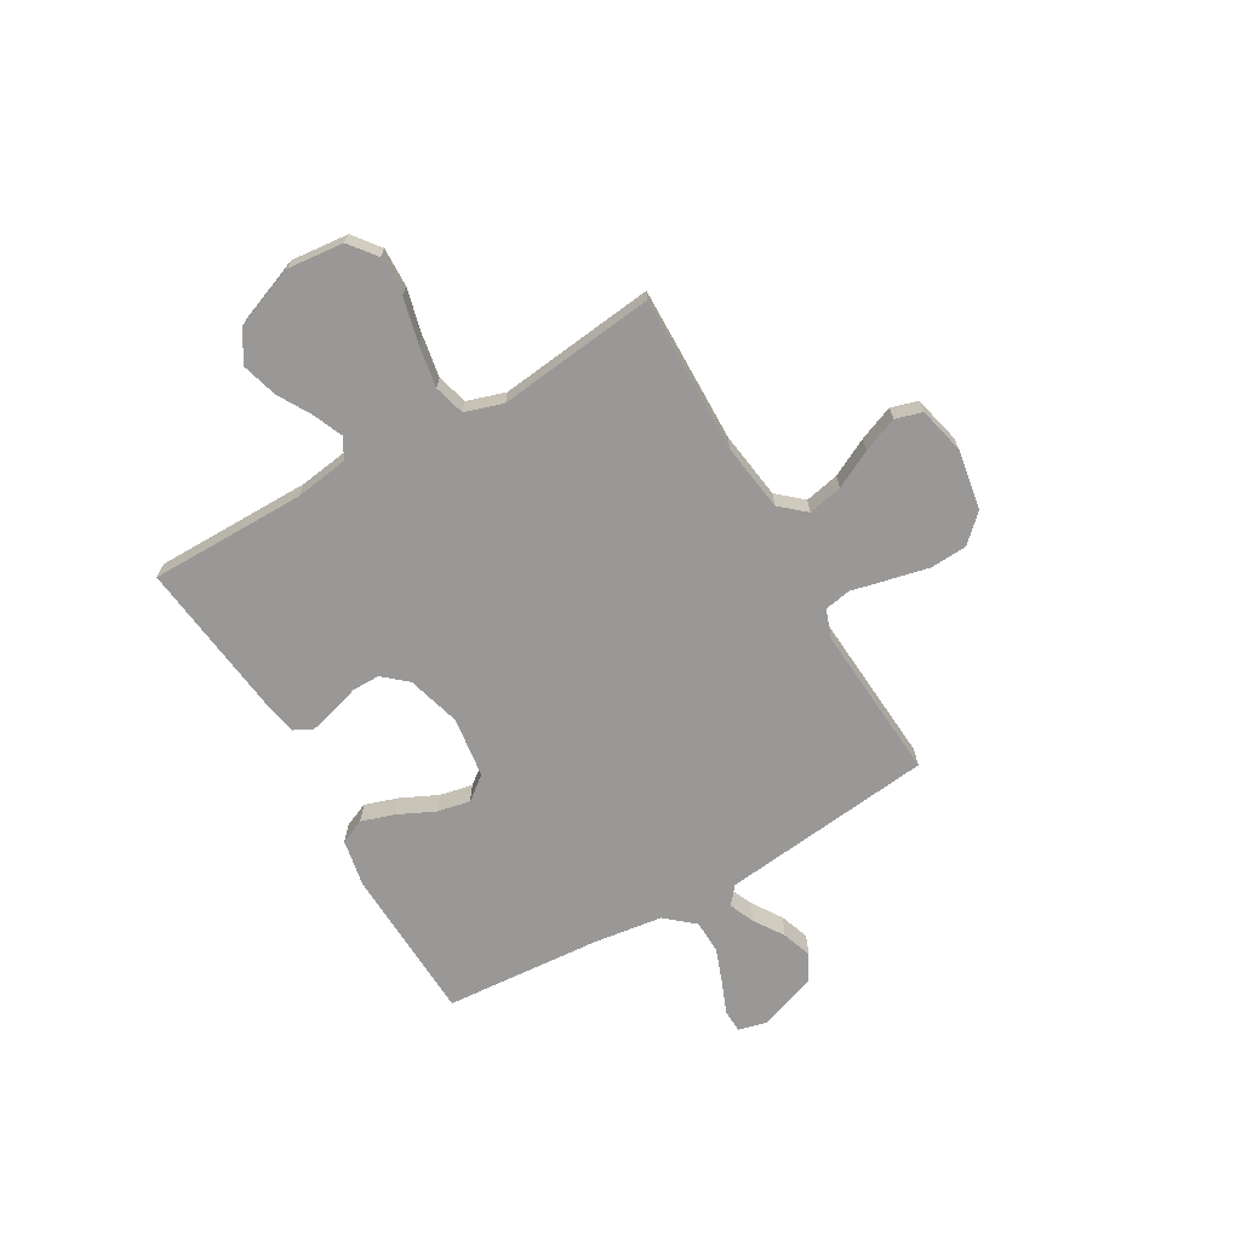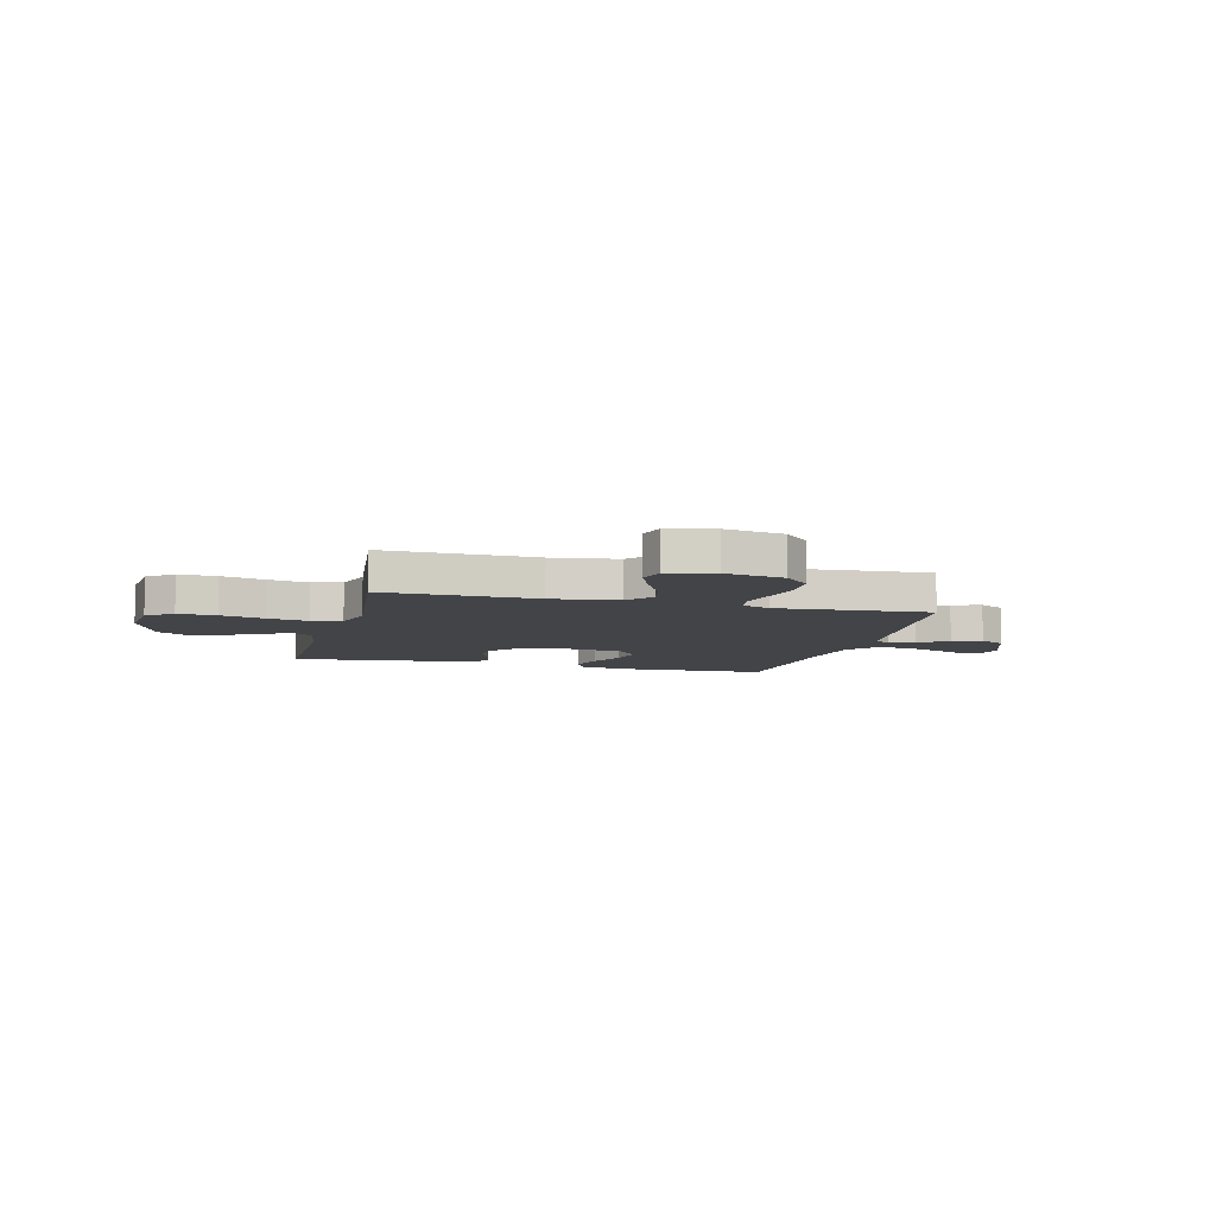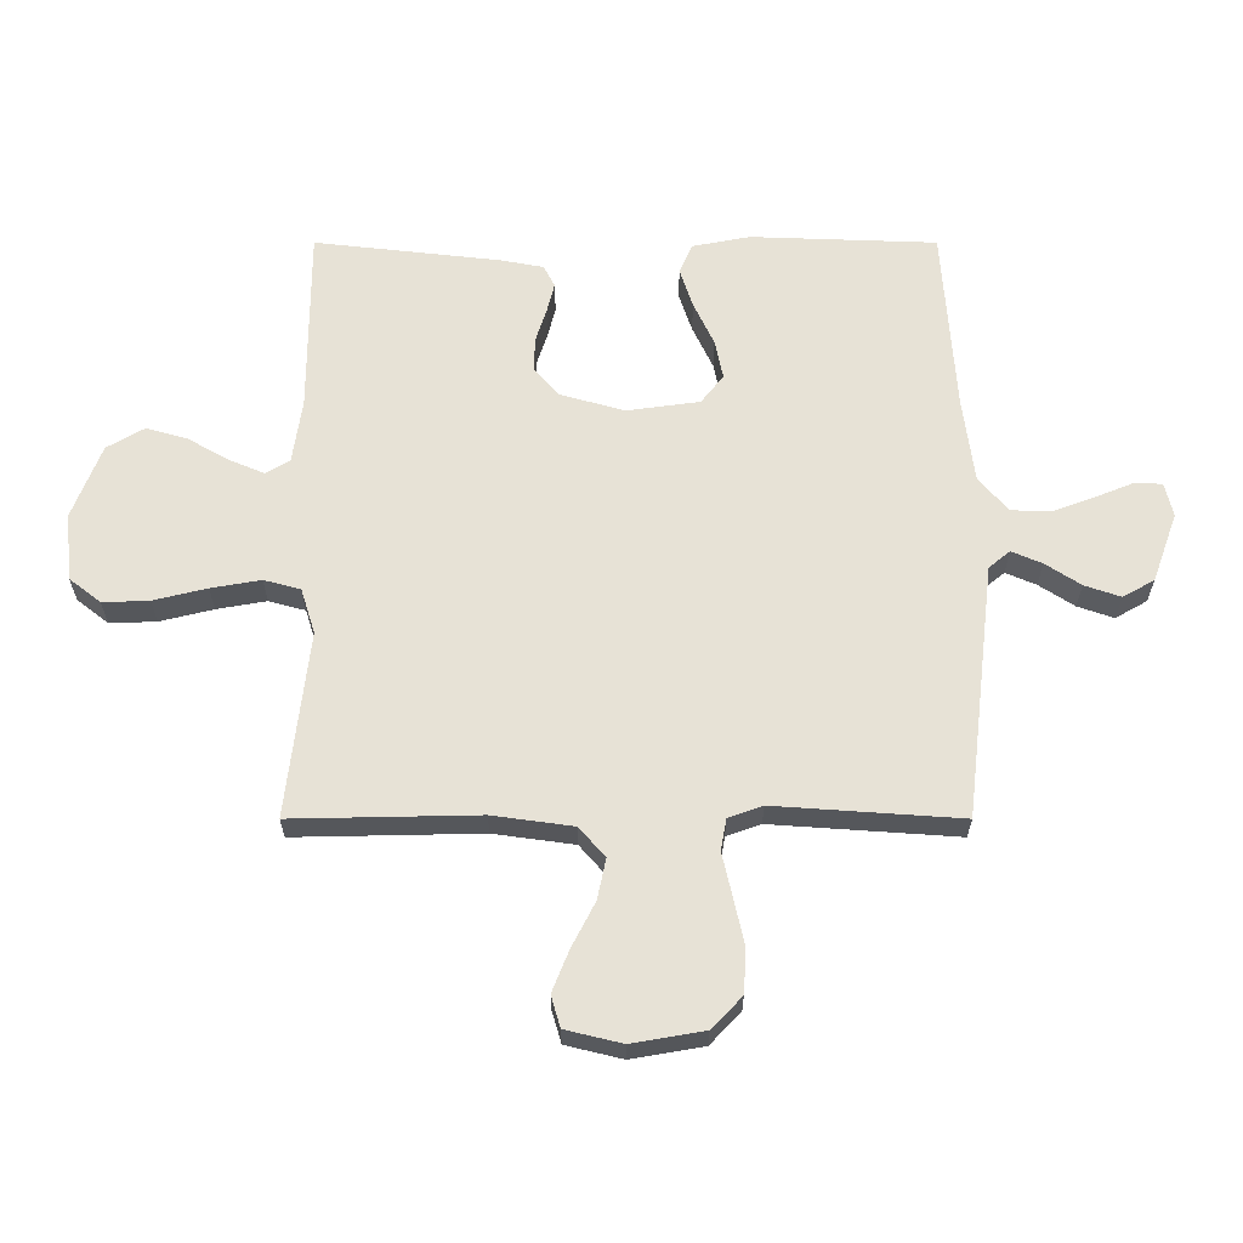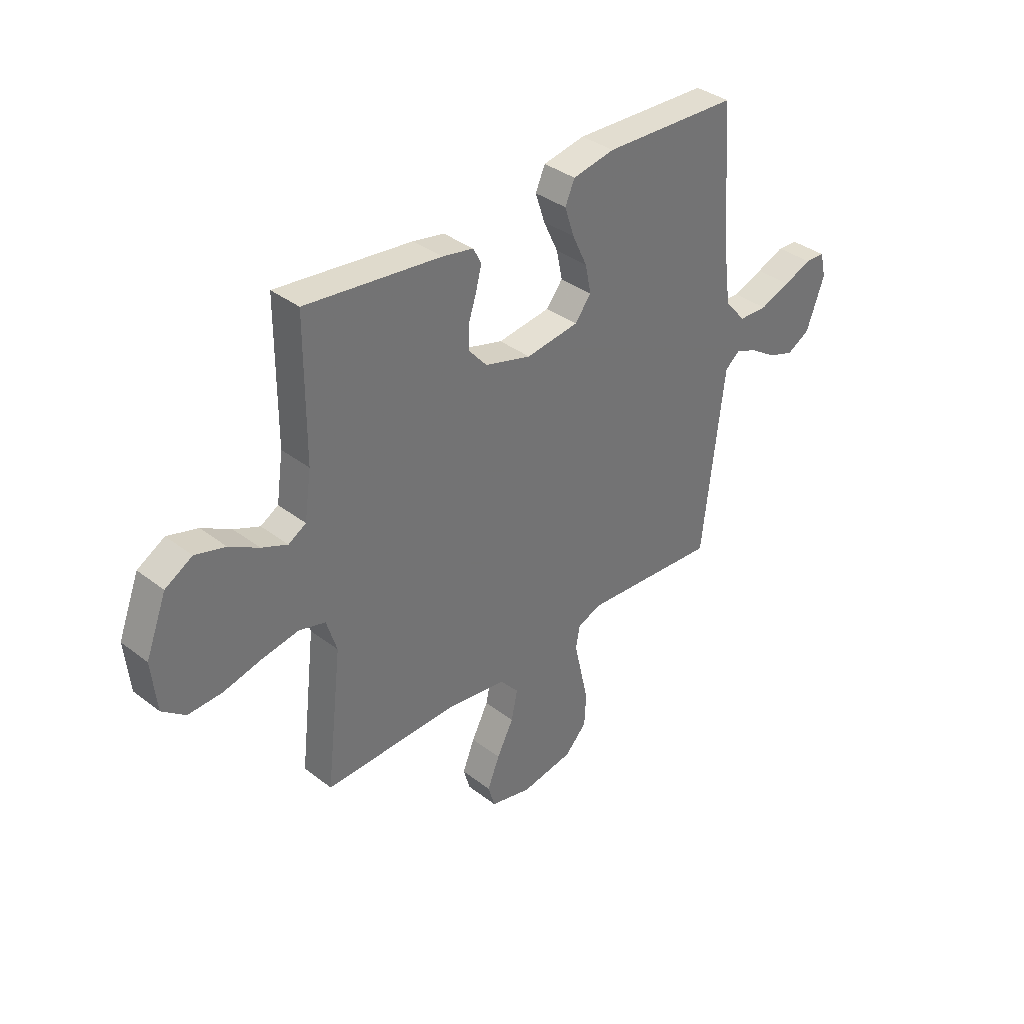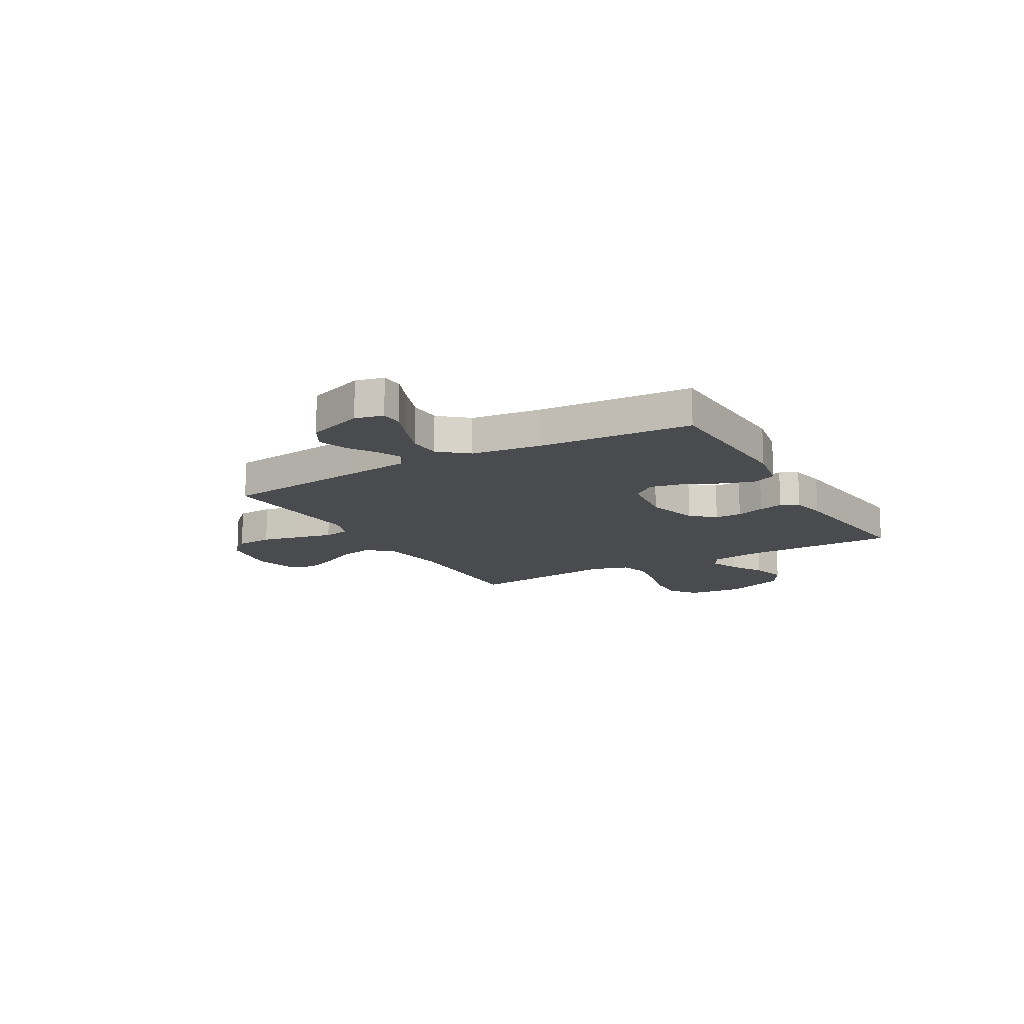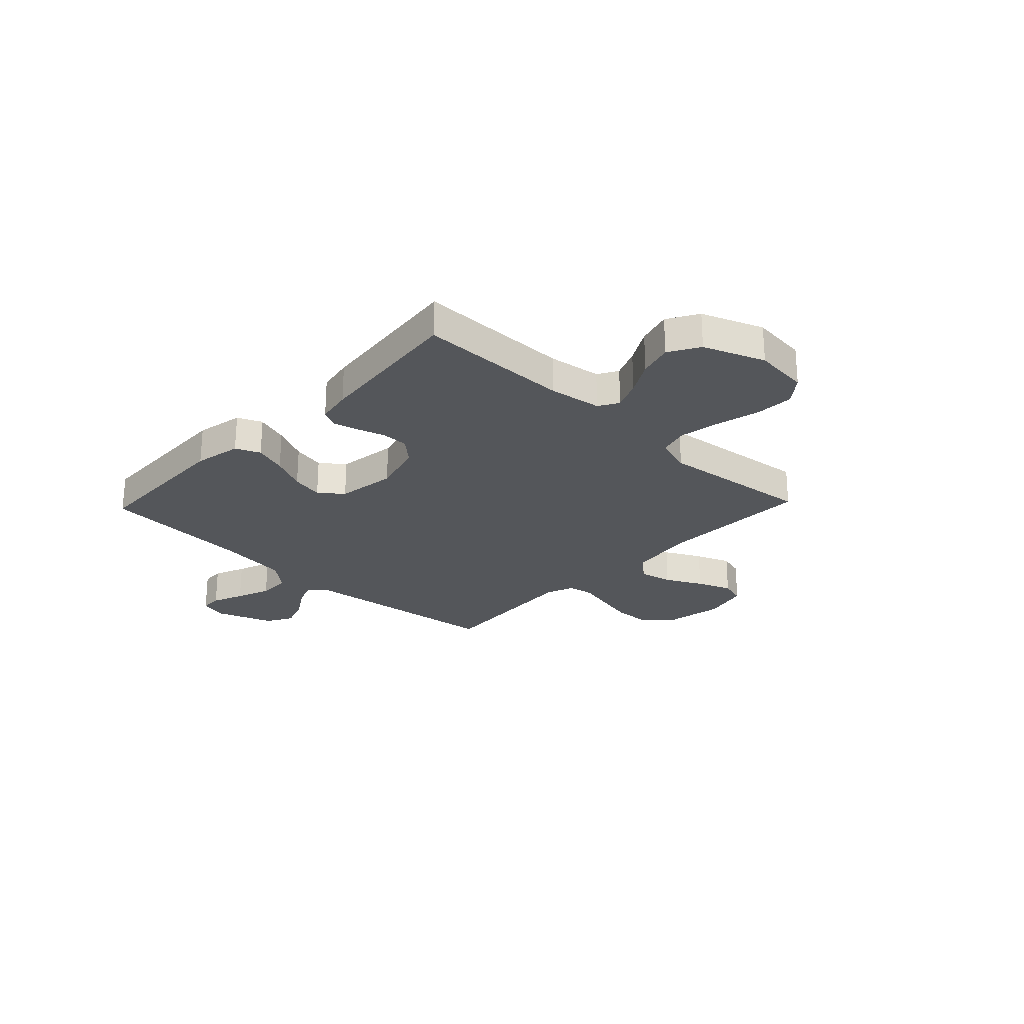
<metadata>
{"format":"obj","ext":"obj","renderer":"f3d","projection":"perspective","resolution":1024,"background":"white","views":[{"elev":-68.6,"azim":120.0,"up":"+Y"},{"elev":-7.8,"azim":165.5,"up":"+Y"},{"elev":-26.7,"azim":-180.0,"up":"+Z"},{"elev":36.3,"azim":135.0,"up":"+Z"},{"elev":-14.2,"azim":-60.1,"up":"+Y"},{"elev":-25.3,"azim":46.4,"up":"+Y"}]}
</metadata>
<code>
v 0.5 0.07 -0.5
v 0.2 0.07 -0.494
v 0.07 0.07 -0.512
v 0.028 0.07 -0.56
v 0.042 0.07 -0.626
v 0.079 0.07 -0.698
v 0.106 0.07 -0.765
v 0.091 0.07 -0.816
v 0 0.07 -0.838
v -0.116 0.07 -0.818
v -0.165 0.07 -0.767
v -0.169 0.07 -0.696
v -0.152 0.07 -0.62
v -0.136 0.07 -0.55
v -0.145 0.07 -0.499
v -0.2 0.07 -0.479
v -0.5 0.07 -0.5
v -0.535 0.07 -0.2
v -0.548 0.07 -0.09
v -0.582 0.07 -0.062
v -0.631 0.07 -0.083
v -0.688 0.07 -0.12
v -0.746 0.07 -0.14
v -0.797 0.07 -0.111
v -0.837 0.07 0
v -0.824 0.07 0.055
v -0.78 0.07 0.057
v -0.718 0.07 0.032
v -0.65 0.07 0.007
v -0.586 0.07 0.009
v -0.539 0.07 0.064
v -0.521 0.07 0.2
v -0.5 0.07 0.5
v -0.2 0.07 0.511
v -0.107 0.07 0.493
v -0.086 0.07 0.445
v -0.107 0.07 0.381
v -0.14 0.07 0.311
v -0.153 0.07 0.248
v -0.117 0.07 0.202
v 0 0.07 0.186
v 0.103 0.07 0.215
v 0.143 0.07 0.261
v 0.143 0.07 0.314
v 0.125 0.07 0.37
v 0.113 0.07 0.418
v 0.131 0.07 0.453
v 0.2 0.07 0.466
v 0.5 0.07 0.5
v 0.501 0.07 0.2
v 0.516 0.07 0.097
v 0.555 0.07 0.074
v 0.612 0.07 0.098
v 0.677 0.07 0.135
v 0.744 0.07 0.154
v 0.804 0.07 0.119
v 0.85 0.07 0
v 0.839 0.07 -0.109
v 0.788 0.07 -0.149
v 0.713 0.07 -0.146
v 0.627 0.07 -0.125
v 0.547 0.07 -0.111
v 0.488 0.07 -0.127
v 0.465 0.07 -0.2
v 0.5 0 -0.5
v 0.2 0 -0.494
v 0.07 0 -0.512
v 0.028 0 -0.56
v 0.042 0 -0.626
v 0.079 0 -0.698
v 0.106 0 -0.765
v 0.091 0 -0.816
v 0 0 -0.838
v -0.116 0 -0.818
v -0.165 0 -0.767
v -0.169 0 -0.696
v -0.152 0 -0.62
v -0.136 0 -0.55
v -0.145 0 -0.499
v -0.2 0 -0.479
v -0.5 0 -0.5
v -0.535 0 -0.2
v -0.548 0 -0.09
v -0.582 0 -0.062
v -0.631 0 -0.083
v -0.688 0 -0.12
v -0.746 0 -0.14
v -0.797 0 -0.111
v -0.837 0 0
v -0.824 0 0.055
v -0.78 0 0.057
v -0.718 0 0.032
v -0.65 0 0.007
v -0.586 0 0.009
v -0.539 0 0.064
v -0.521 0 0.2
v -0.5 0 0.5
v -0.2 0 0.511
v -0.107 0 0.493
v -0.086 0 0.445
v -0.107 0 0.381
v -0.14 0 0.311
v -0.153 0 0.248
v -0.117 0 0.202
v 0 0 0.186
v 0.103 0 0.215
v 0.143 0 0.261
v 0.143 0 0.314
v 0.125 0 0.37
v 0.113 0 0.418
v 0.131 0 0.453
v 0.2 0 0.466
v 0.5 0 0.5
v 0.501 0 0.2
v 0.516 0 0.097
v 0.555 0 0.074
v 0.612 0 0.098
v 0.677 0 0.135
v 0.744 0 0.154
v 0.804 0 0.119
v 0.85 0 0
v 0.839 0 -0.109
v 0.788 0 -0.149
v 0.713 0 -0.146
v 0.627 0 -0.125
v 0.547 0 -0.111
v 0.488 0 -0.127
v 0.465 0 -0.2
f 59 60 61
f 58 59 61
f 57 58 61
f 56 57 61
f 55 56 61
f 54 55 61
f 53 54 61
f 52 53 61 62
f 51 52 62 63
f 48 49 50
f 47 48 50
f 46 47 50
f 45 46 50
f 44 45 50
f 51 63 64
f 50 51 64
f 44 50 64
f 43 44 64
f 36 37 38
f 35 36 38
f 34 35 38
f 33 34 38
f 32 33 38
f 31 32 38 39
f 30 31 39 40
f 26 27 28
f 25 26 28
f 24 25 28
f 23 24 28
f 22 23 28
f 21 22 28
f 20 21 28 29
f 19 20 29 30
f 16 17 18
f 15 16 18 19
f 12 13 14
f 11 12 14
f 10 11 14
f 9 10 14
f 8 9 14
f 7 8 14
f 6 7 14
f 5 6 14
f 4 5 14 15
f 30 40 41
f 19 30 41
f 15 19 41
f 4 15 41
f 3 4 41
f 64 1 2
f 43 64 2
f 42 43 2
f 2 3 41 42
f 125 124 123
f 125 123 122
f 125 122 121
f 125 121 120
f 125 120 119
f 125 119 118
f 125 118 117
f 126 125 117 116
f 127 126 116 115
f 114 113 112
f 114 112 111
f 114 111 110
f 114 110 109
f 114 109 108
f 128 127 115
f 128 115 114
f 128 114 108
f 128 108 107
f 102 101 100
f 102 100 99
f 102 99 98
f 102 98 97
f 102 97 96
f 103 102 96 95
f 104 103 95 94
f 92 91 90
f 92 90 89
f 92 89 88
f 92 88 87
f 92 87 86
f 92 86 85
f 93 92 85 84
f 94 93 84 83
f 82 81 80
f 83 82 80 79
f 78 77 76
f 78 76 75
f 78 75 74
f 78 74 73
f 78 73 72
f 78 72 71
f 78 71 70
f 78 70 69
f 79 78 69 68
f 105 104 94
f 105 94 83
f 105 83 79
f 105 79 68
f 105 68 67
f 66 65 128
f 66 128 107
f 66 107 106
f 106 105 67 66
f 1 65 66 2
f 2 66 67 3
f 3 67 68 4
f 4 68 69 5
f 5 69 70 6
f 6 70 71 7
f 7 71 72 8
f 8 72 73 9
f 9 73 74 10
f 10 74 75 11
f 11 75 76 12
f 12 76 77 13
f 13 77 78 14
f 14 78 79 15
f 15 79 80 16
f 16 80 81 17
f 17 81 82 18
f 18 82 83 19
f 19 83 84 20
f 20 84 85 21
f 21 85 86 22
f 22 86 87 23
f 23 87 88 24
f 24 88 89 25
f 25 89 90 26
f 26 90 91 27
f 27 91 92 28
f 28 92 93 29
f 29 93 94 30
f 30 94 95 31
f 31 95 96 32
f 32 96 97 33
f 33 97 98 34
f 34 98 99 35
f 35 99 100 36
f 36 100 101 37
f 37 101 102 38
f 38 102 103 39
f 39 103 104 40
f 40 104 105 41
f 41 105 106 42
f 42 106 107 43
f 43 107 108 44
f 44 108 109 45
f 45 109 110 46
f 46 110 111 47
f 47 111 112 48
f 48 112 113 49
f 49 113 114 50
f 50 114 115 51
f 51 115 116 52
f 52 116 117 53
f 53 117 118 54
f 54 118 119 55
f 55 119 120 56
f 56 120 121 57
f 57 121 122 58
f 58 122 123 59
f 59 123 124 60
f 60 124 125 61
f 61 125 126 62
f 62 126 127 63
f 63 127 128 64
f 64 128 65 1

</code>
